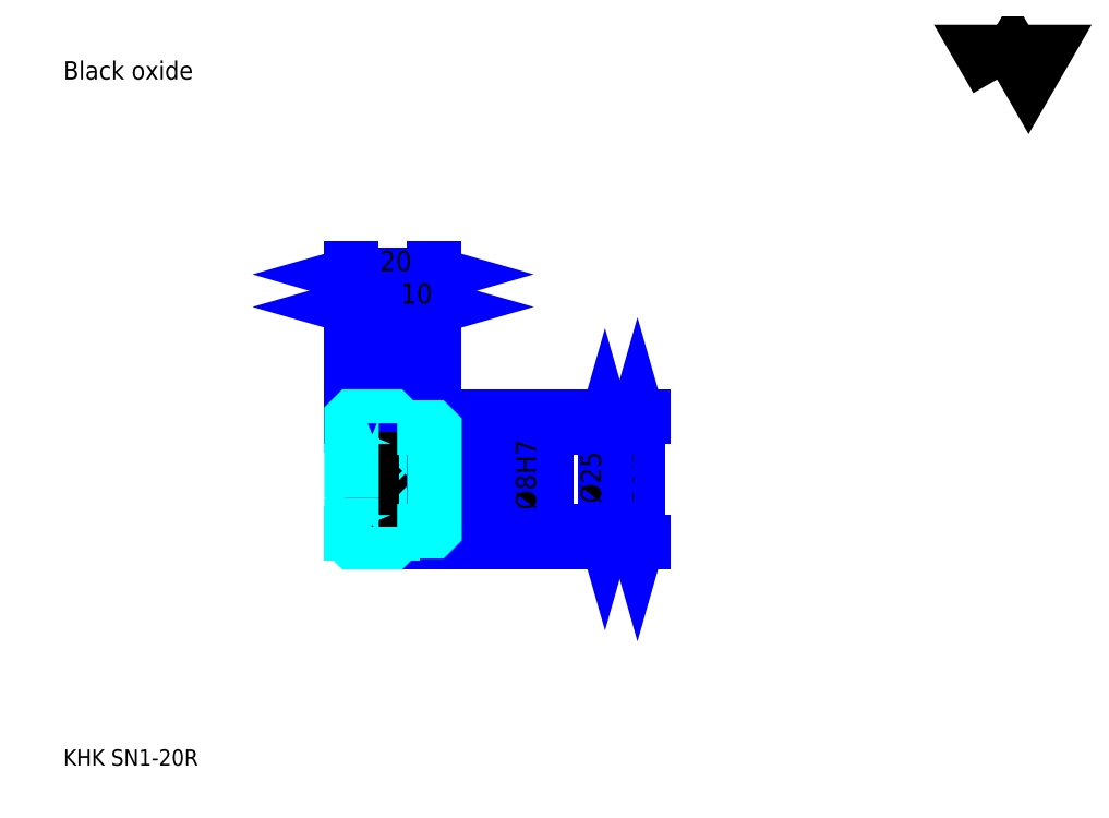
<metadata>
{"format":"dxf","ext":"dxf","renderer":"ezdxf+matplotlib","layout":"modelspace","background":"white","min_lineweight":24,"dpi":150}
</metadata>
<code>
0
SECTION
2
ENTITIES
0
TEXT
8
0
10
9.783
20
10.76
40
3.913
41
1
1
KHK SN1-20R
7
KANJI
50
0
51
0
0
TEXT
8
0
10
9.783
20
4.891
40
3.913
41
1
1

7
KANJI
50
0
51
0
0
TEXT
8
0
10
9.783
20
176.1
40
4.402
41
1
1
Black oxide
7
KANJI
50
0
51
0
0
POLYLINE
8
0
66
     1
70
     2
0
VERTEX
8
0
10
234.8
20
176.1
0
VERTEX
8
0
10
231
20
182.7
0
VERTEX
8
0
10
246.2
20
182.7
0
VERTEX
8
0
10
242.4
20
176.1
0
VERTEX
8
0
10
238.6
20
182.7
0
VERTEX
8
0
10
234.8
20
176.1
0
SEQEND
0
LINE
8
0
10
148.2
20
94.87
11
148.2
21
64.59
0
POLYLINE
8
0
66
     1
70
     2
0
VERTEX
8
0
10
149.1
20
91.45
0
VERTEX
8
0
10
148.2
20
94.87
0
VERTEX
8
0
10
147.2
20
91.45
0
SEQEND
0
POLYLINE
8
0
66
     1
70
     2
0
VERTEX
8
0
10
147.2
20
68.01
0
VERTEX
8
0
10
148.2
20
64.59
0
VERTEX
8
0
10
149.1
20
68.01
0
SEQEND
0
LINE
8
0
10
99.24
20
94.87
11
149.6
21
94.87
0
LINE
8
0
10
99.24
20
64.59
11
149.6
21
64.59
0
TEXT
8
0
10
147.2
20
69.21
40
4.891
41
1
1
%%c30.28
7
KANJI
50
90
51
0
0
LINE
8
DASHDOT
10
76.3
20
93.87
11
92.17
21
93.87
0
LINE
8
DASHDOT
10
76.3
20
65.59
11
92.17
21
65.59
0
LINE
8
DASHDOT
10
76.3
20
79.73
11
102.2
21
79.73
0
LINE
8
0
10
89.24
20
94.37
11
89.24
21
94.87
0
LINE
8
0
10
79.24
20
94.37
11
79.24
21
94.87
0
LINE
8
0
10
90.24
20
92.23
11
99.24
21
92.23
0
LINE
8
0
10
90.24
20
67.23
11
99.24
21
67.23
0
LINE
8
0
10
88.74
20
94.87
11
99.24
21
94.87
0
LINE
8
0
10
88.74
20
64.59
11
99.24
21
64.59
0
LINE
8
0
10
79.24
20
92.62
11
89.24
21
92.62
0
LINE
8
0
10
79.24
20
66.84
11
89.24
21
66.84
0
LINE
8
0
10
98.74
20
75.73
11
99.24
21
75.23
0
LINE
8
0
10
98.74
20
83.73
11
99.24
21
84.23
0
LINE
8
0
10
79.74
20
83.73
11
79.74
21
75.73
0
POLYLINE
8
0
66
     1
70
     2
0
VERTEX
8
0
10
79.24
20
75.23
0
VERTEX
8
0
10
79.74
20
75.73
0
VERTEX
8
0
10
98.74
20
75.73
0
VERTEX
8
0
10
98.74
20
83.73
0
VERTEX
8
0
10
79.74
20
83.73
0
VERTEX
8
0
10
79.24
20
84.23
0
SEQEND
0
ARC
8
0
10
90.24
20
93.23
40
1
50
180
51
270
0
ARC
8
0
10
90.24
20
66.23
40
1
50
90
51
180
0
LINE
8
0
10
99.24
20
91.73
11
99.24
21
94.87
0
LINE
8
0
10
79.24
20
121.3
11
89.24
21
121.3
0
POLYLINE
8
0
66
     1
70
     2
0
VERTEX
8
0
10
82.66
20
122.3
0
VERTEX
8
0
10
79.24
20
121.3
0
VERTEX
8
0
10
82.66
20
120.3
0
SEQEND
0
POLYLINE
8
0
66
     1
70
     2
0
VERTEX
8
0
10
85.82
20
120.3
0
VERTEX
8
0
10
89.24
20
121.3
0
VERTEX
8
0
10
85.82
20
122.3
0
SEQEND
0
LINE
8
0
10
89.24
20
94.87
11
89.24
21
122.8
0
TEXT
8
0
10
81.06
20
122.1
40
4.891
41
1
1
10
7
KANJI
50
0
51
0
0
LINE
8
0
10
79.24
20
129.1
11
99.24
21
129.1
0
POLYLINE
8
0
66
     1
70
     2
0
VERTEX
8
0
10
82.66
20
130.1
0
VERTEX
8
0
10
79.24
20
129.1
0
VERTEX
8
0
10
82.66
20
128.1
0
SEQEND
0
POLYLINE
8
0
66
     1
70
     2
0
VERTEX
8
0
10
95.82
20
128.1
0
VERTEX
8
0
10
99.24
20
129.1
0
VERTEX
8
0
10
95.82
20
130.1
0
SEQEND
0
LINE
8
0
10
79.24
20
94.87
11
79.24
21
130.6
0
LINE
8
0
10
99.24
20
94.87
11
99.24
21
130.6
0
TEXT
8
0
10
86.06
20
129.9
40
4.891
41
1
1
20
7
KANJI
50
0
51
0
0
LINE
8
0
10
89.24
20
121.3
11
99.24
21
121.3
0
POLYLINE
8
0
66
     1
70
     2
0
VERTEX
8
0
10
92.66
20
122.3
0
VERTEX
8
0
10
89.24
20
121.3
0
VERTEX
8
0
10
92.66
20
120.3
0
SEQEND
0
POLYLINE
8
0
66
     1
70
     2
0
VERTEX
8
0
10
95.82
20
120.3
0
VERTEX
8
0
10
99.24
20
121.3
0
VERTEX
8
0
10
95.82
20
122.3
0
SEQEND
0
TEXT
8
0
10
91.06
20
122.1
40
4.891
41
1
1
10
7
KANJI
50
0
51
0
0
LINE
8
0
10
140.3
20
92.23
11
140.3
21
67.23
0
POLYLINE
8
0
66
     1
70
     2
0
VERTEX
8
0
10
141.3
20
88.8
0
VERTEX
8
0
10
140.3
20
92.23
0
VERTEX
8
0
10
139.3
20
88.8
0
SEQEND
0
POLYLINE
8
0
66
     1
70
     2
0
VERTEX
8
0
10
139.3
20
70.65
0
VERTEX
8
0
10
140.3
20
67.23
0
VERTEX
8
0
10
141.3
20
70.65
0
SEQEND
0
LINE
8
0
10
99.24
20
92.23
11
141.8
21
92.23
0
LINE
8
0
10
99.24
20
67.23
11
141.8
21
67.23
0
TEXT
8
0
10
139.3
20
73.98
40
4.891
41
1
1
%%c25
7
KANJI
50
90
51
0
0
LINE
8
DASHDOT
10
79.24
20
84.73
11
89.24
21
74.73
0
LINE
8
0
10
84.24
20
84.62
11
84.24
21
74.84
0
LINE
8
0
10
124.7
20
69.86
11
124.7
21
89.6
0
POLYLINE
8
0
66
     1
70
     2
0
VERTEX
8
0
10
123.7
20
87.15
0
VERTEX
8
0
10
124.7
20
83.73
0
VERTEX
8
0
10
125.7
20
87.15
0
SEQEND
0
POLYLINE
8
0
66
     1
70
     2
0
VERTEX
8
0
10
125.7
20
72.3
0
VERTEX
8
0
10
124.7
20
75.73
0
VERTEX
8
0
10
123.7
20
72.3
0
SEQEND
0
LINE
8
0
10
99.24
20
83.73
11
126.1
21
83.73
0
LINE
8
0
10
99.24
20
75.73
11
126.1
21
75.73
0
TEXT
8
0
10
123.7
20
72.39
40
4.891
41
1
1
%%c8H7
7
KANJI
50
90
51
0
0
POLYLINE
8
0
66
     1
70
     2
0
VERTEX
8
0
10
79.24
20
75.23
0
VERTEX
8
0
10
79.24
20
65.09
0
VERTEX
8
0
10
79.74
20
64.59
0
VERTEX
8
0
10
88.74
20
64.59
0
VERTEX
8
0
10
89.24
20
65.09
0
VERTEX
8
0
10
89.24
20
66.23
0
SEQEND
0
POLYLINE
8
0
66
     1
70
     2
0
VERTEX
8
0
10
90.24
20
67.23
0
VERTEX
8
0
10
98.74
20
67.23
0
VERTEX
8
0
10
99.24
20
67.73
0
VERTEX
8
0
10
99.24
20
91.73
0
VERTEX
8
0
10
98.74
20
92.23
0
VERTEX
8
0
10
90.24
20
92.23
0
SEQEND
0
POLYLINE
8
0
66
     1
70
     2
0
VERTEX
8
0
10
89.24
20
93.23
0
VERTEX
8
0
10
89.24
20
94.37
0
VERTEX
8
0
10
88.74
20
94.87
0
VERTEX
8
0
10
79.74
20
94.87
0
VERTEX
8
0
10
79.24
20
94.37
0
VERTEX
8
0
10
79.24
20
75.23
0
SEQEND
0
ENDSEC
0
EOF

</code>
